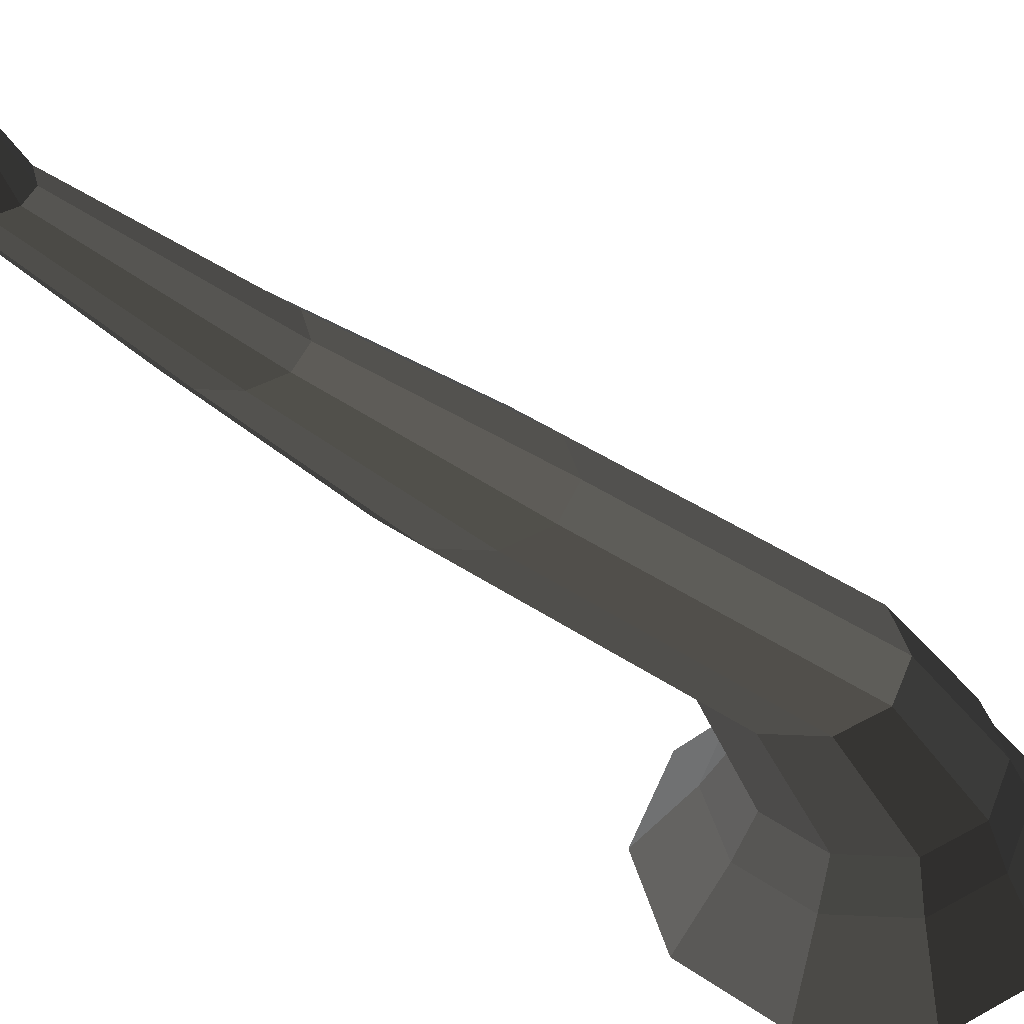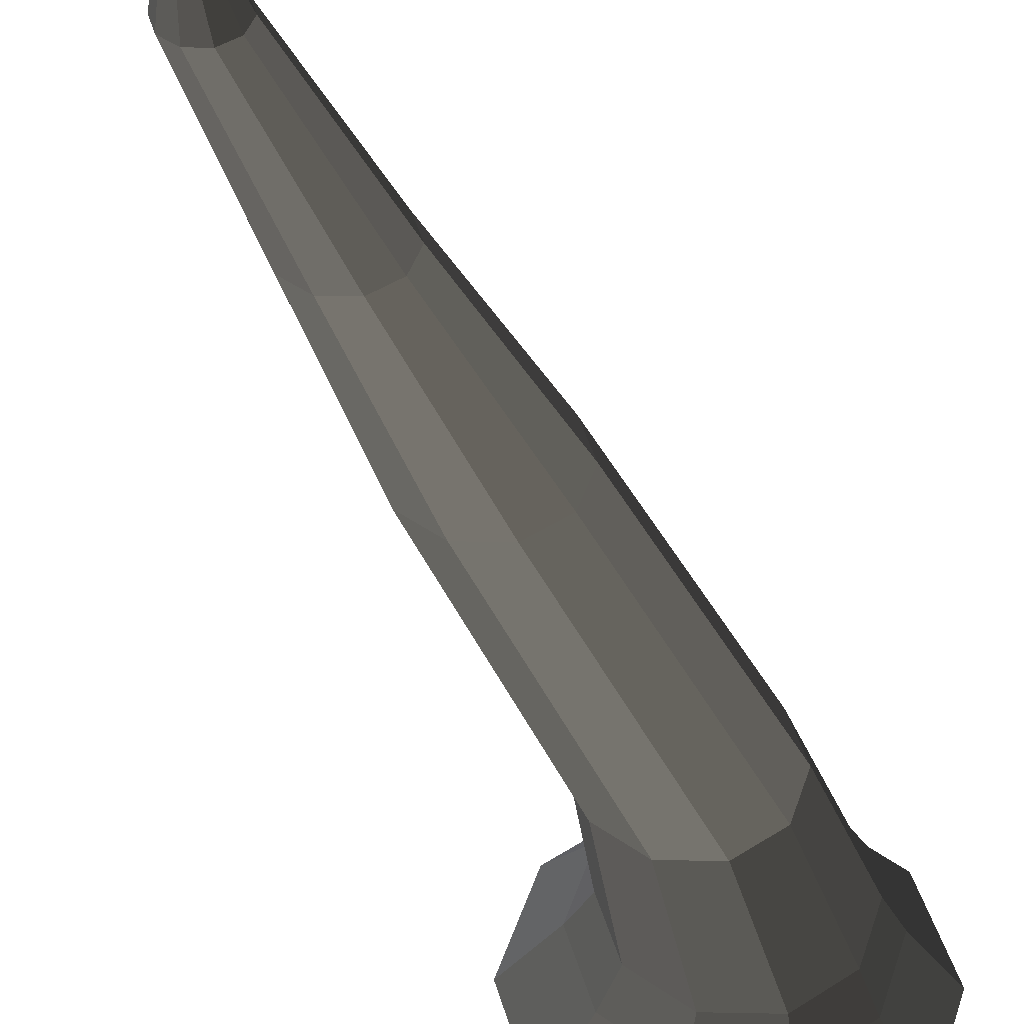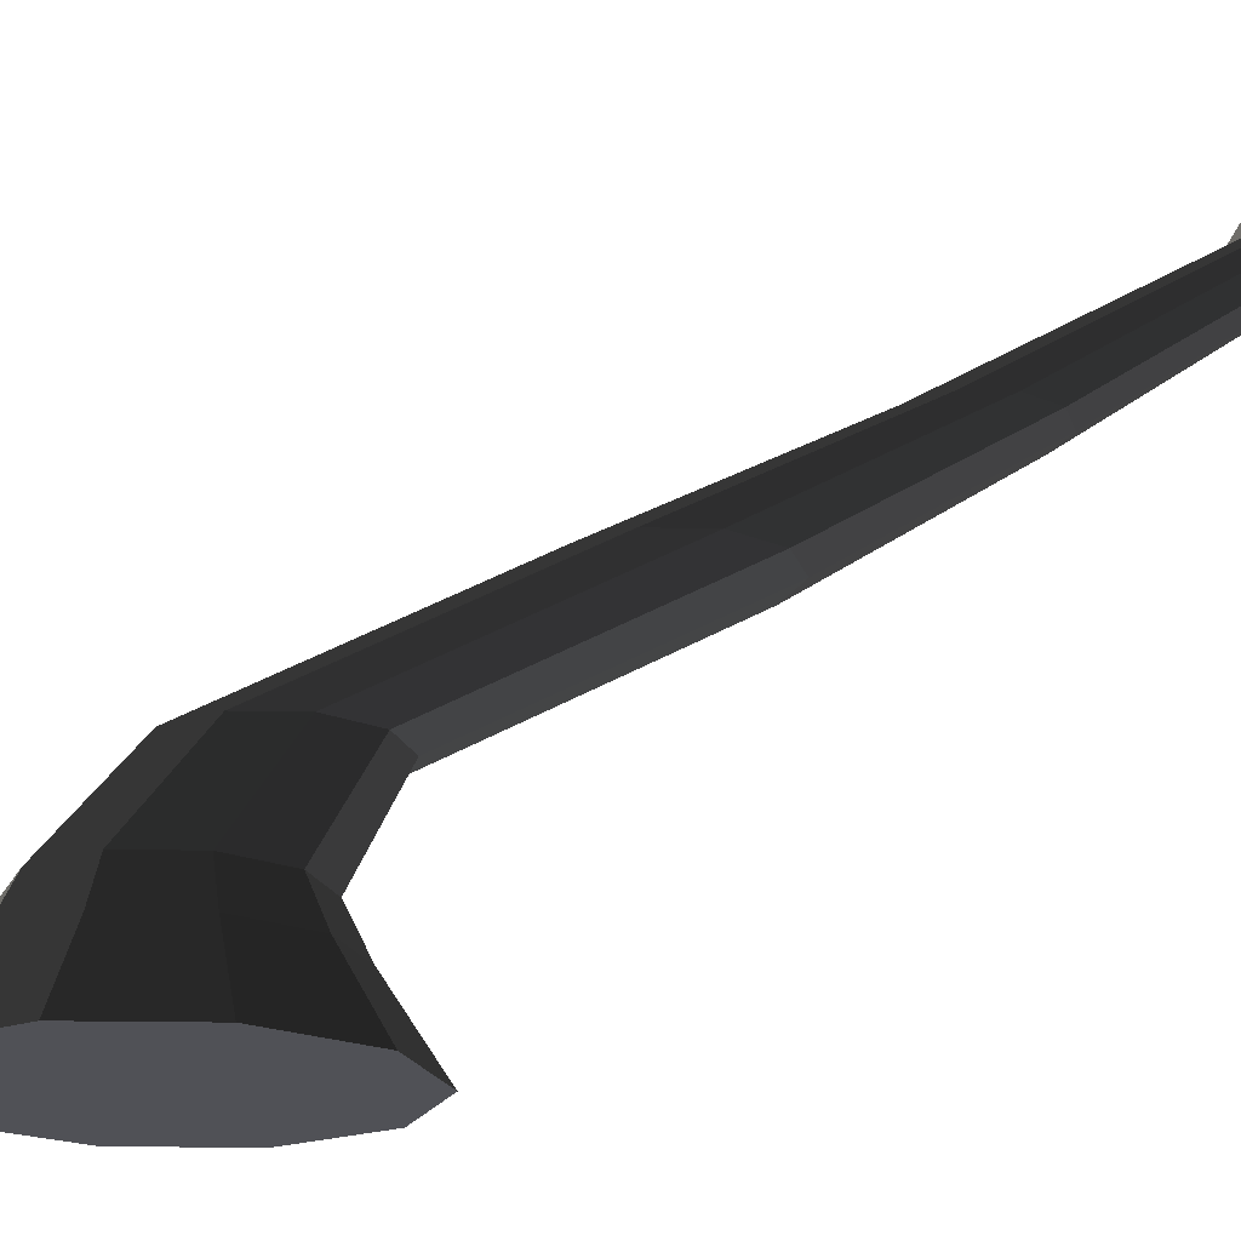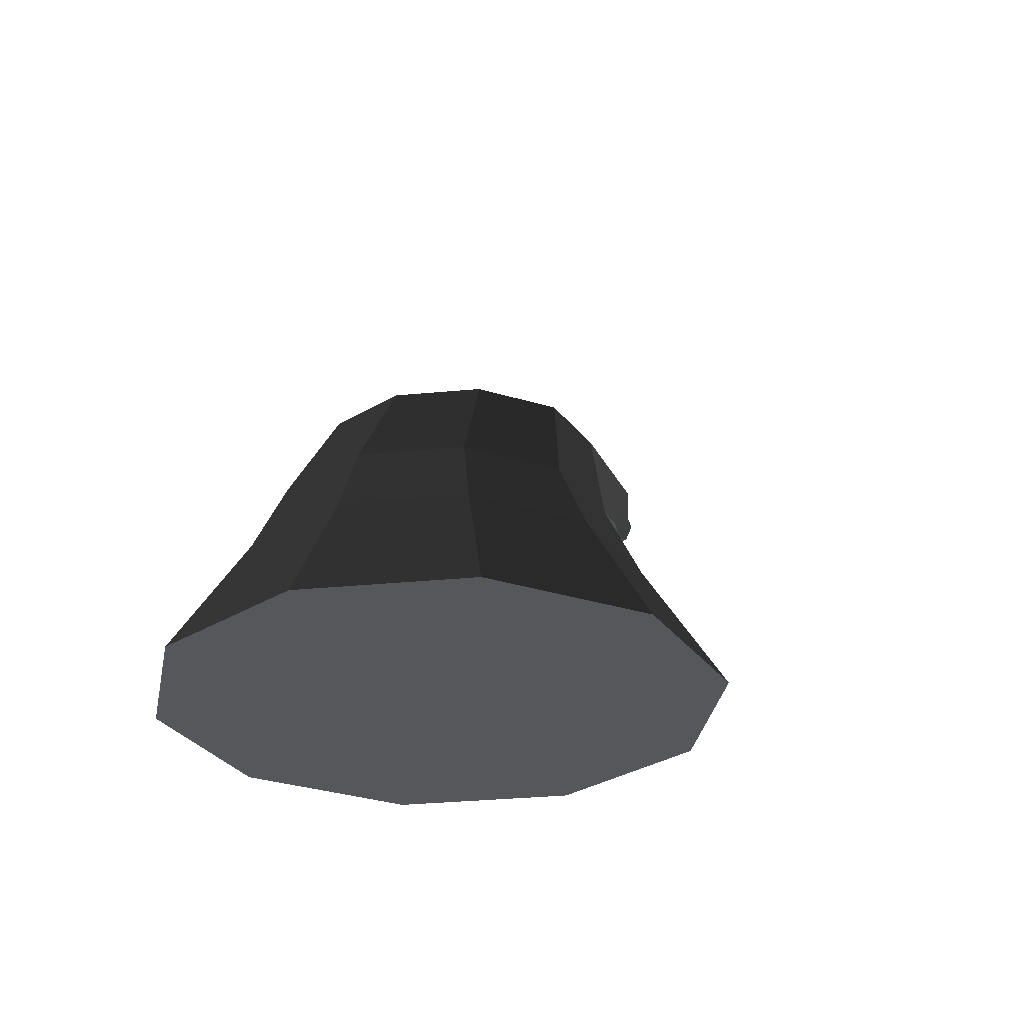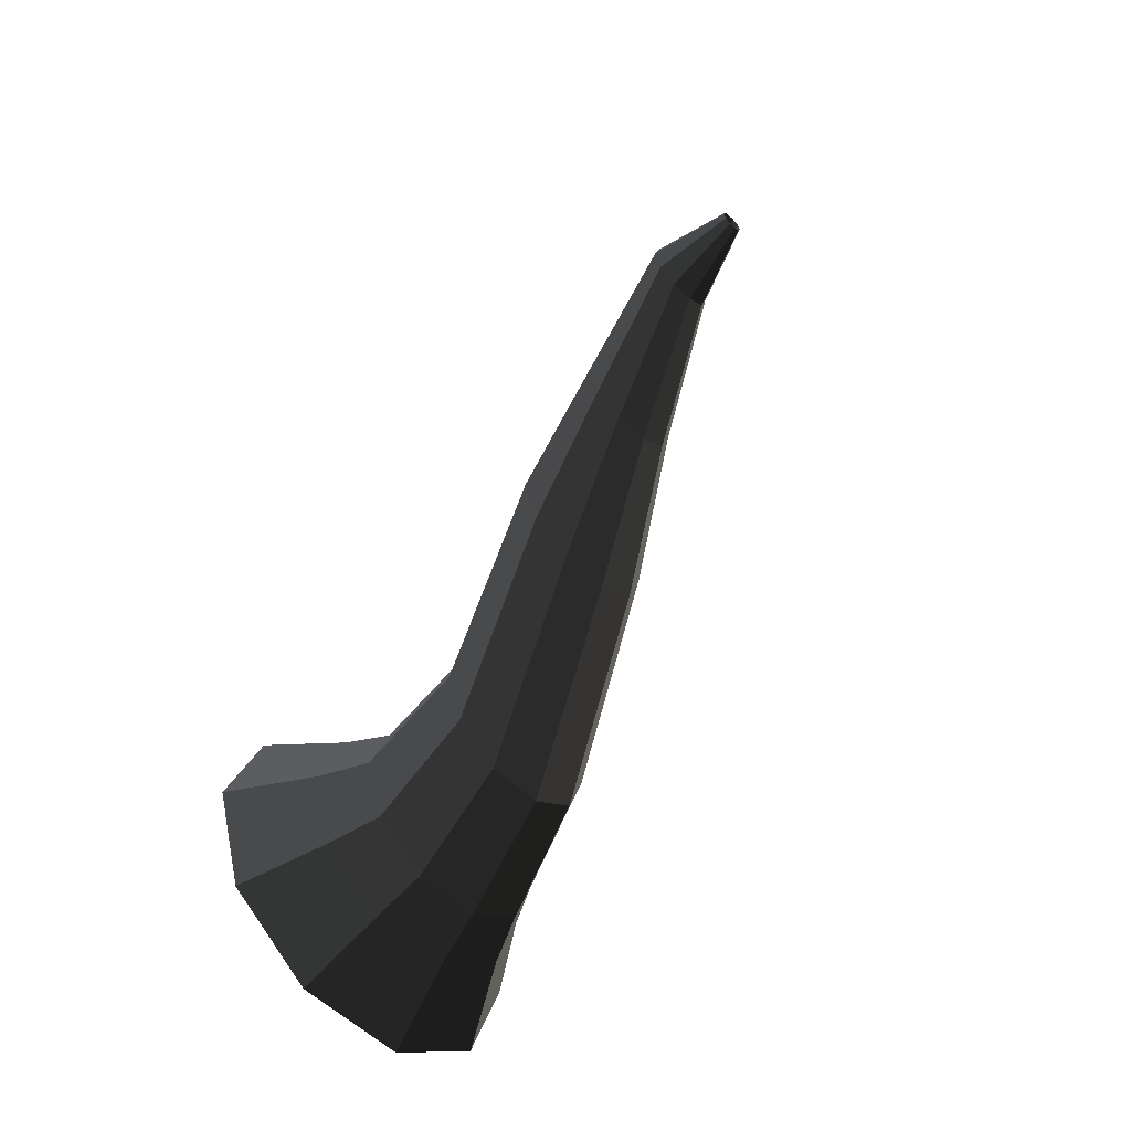
<metadata>
{"format":"obj","ext":"obj","renderer":"f3d","projection":"perspective","resolution":1024,"background":"white","views":[{"elev":43.3,"azim":111.0,"up":"+Y"},{"elev":48.9,"azim":145.2,"up":"+Y"},{"elev":-20.3,"azim":-74.1,"up":"+Y"},{"elev":-26.8,"azim":-171.0,"up":"+Y"},{"elev":-58.1,"azim":135.3,"up":"+Z"}]}
</metadata>
<code>
v 0.06652 -0.33 -0.5497
v 3.104e-05 -0.33 -0.3451
v 0.1741 -0.33 -0.4715
v -0.06645 -0.33 -0.5497
v -0.174 -0.33 -0.4715
v -0.2151 -0.33 -0.3451
v -0.174 -0.33 -0.2186
v -0.06645 -0.33 -0.1405
v 0.06651 -0.33 -0.1405
v 0.1741 -0.33 -0.2186
v 0.2152 -0.33 -0.3451
v 0.1741 -0.33 -0.4715
v 0.1237 -0.2361 -0.4349
v 0.04726 -0.2361 -0.4904
v 0.06652 -0.33 -0.5497
v 0.06652 -0.33 -0.5497
v 0.04726 -0.2361 -0.4904
v -0.0472 -0.2361 -0.4904
v -0.06645 -0.33 -0.5497
v -0.06645 -0.33 -0.5497
v -0.0472 -0.2361 -0.4904
v -0.1236 -0.2361 -0.4349
v -0.174 -0.33 -0.4715
v -0.174 -0.33 -0.4715
v -0.1236 -0.2361 -0.4349
v -0.1528 -0.2361 -0.3451
v -0.2151 -0.33 -0.3451
v -0.2151 -0.33 -0.3451
v -0.1528 -0.2361 -0.3451
v -0.1236 -0.2361 -0.2552
v -0.174 -0.33 -0.2186
v -0.174 -0.33 -0.2186
v -0.1236 -0.2361 -0.2552
v -0.0472 -0.2361 -0.1997
v -0.06645 -0.33 -0.1405
v -0.06645 -0.33 -0.1405
v -0.0472 -0.2361 -0.1997
v 0.04726 -0.2361 -0.1997
v 0.06651 -0.33 -0.1405
v 0.06651 -0.33 -0.1405
v 0.04726 -0.2361 -0.1997
v 0.1237 -0.2361 -0.2552
v 0.1741 -0.33 -0.2186
v 0.1741 -0.33 -0.2186
v 0.1237 -0.2361 -0.2552
v 0.1529 -0.2361 -0.3451
v 0.2152 -0.33 -0.3451
v 0.2152 -0.33 -0.3451
v 0.1529 -0.2361 -0.3451
v 0.1237 -0.2361 -0.4349
v 0.1741 -0.33 -0.4715
v 0.1237 -0.2361 -0.4349
v 0.1021 -0.1837 -0.4192
v 0.03901 -0.1837 -0.465
v 0.04726 -0.2361 -0.4904
v 0.04726 -0.2361 -0.4904
v 0.03901 -0.1837 -0.465
v -0.03895 -0.1837 -0.465
v -0.0472 -0.2361 -0.4904
v -0.0472 -0.2361 -0.4904
v -0.03895 -0.1837 -0.465
v -0.102 -0.1837 -0.4192
v -0.1236 -0.2361 -0.4349
v -0.1236 -0.2361 -0.4349
v -0.102 -0.1837 -0.4192
v -0.1261 -0.1837 -0.3451
v -0.1528 -0.2361 -0.3451
v -0.1528 -0.2361 -0.3451
v -0.1261 -0.1837 -0.3451
v -0.102 -0.1837 -0.2709
v -0.1236 -0.2361 -0.2552
v -0.1236 -0.2361 -0.2552
v -0.102 -0.1837 -0.2709
v -0.03895 -0.1837 -0.2251
v -0.0472 -0.2361 -0.1997
v -0.0472 -0.2361 -0.1997
v -0.03895 -0.1837 -0.2251
v 0.03901 -0.1837 -0.2251
v 0.04726 -0.2361 -0.1997
v 0.04726 -0.2361 -0.1997
v 0.03901 -0.1837 -0.2251
v 0.1021 -0.1837 -0.2709
v 0.1237 -0.2361 -0.2552
v 0.1237 -0.2361 -0.2552
v 0.1021 -0.1837 -0.2709
v 0.1262 -0.1837 -0.3451
v 0.1529 -0.2361 -0.3451
v 0.1529 -0.2361 -0.3451
v 0.1262 -0.1837 -0.3451
v 0.1021 -0.1837 -0.4192
v 0.1237 -0.2361 -0.4349
v 0.1021 -0.1837 -0.4192
v 0.08564 -0.0801 -0.3269
v 0.03273 -0.0801 -0.3654
v 0.03901 -0.1837 -0.465
v 0.03901 -0.1837 -0.465
v 0.03273 -0.0801 -0.3654
v -0.03267 -0.0801 -0.3654
v -0.03895 -0.1837 -0.465
v -0.03895 -0.1837 -0.465
v -0.03267 -0.0801 -0.3654
v -0.08558 -0.0801 -0.3269
v -0.102 -0.1837 -0.4192
v -0.102 -0.1837 -0.4192
v -0.08558 -0.0801 -0.3269
v -0.1058 -0.0801 -0.2647
v -0.1261 -0.1837 -0.3451
v -0.1261 -0.1837 -0.3451
v -0.1058 -0.0801 -0.2647
v -0.08558 -0.0801 -0.2025
v -0.102 -0.1837 -0.2709
v -0.102 -0.1837 -0.2709
v -0.08558 -0.0801 -0.2025
v -0.03267 -0.0801 -0.1641
v -0.03895 -0.1837 -0.2251
v -0.03895 -0.1837 -0.2251
v -0.03267 -0.0801 -0.1641
v 0.03273 -0.0801 -0.1641
v 0.03901 -0.1837 -0.2251
v 0.03901 -0.1837 -0.2251
v 0.03273 -0.0801 -0.1641
v 0.08565 -0.0801 -0.2025
v 0.1021 -0.1837 -0.2709
v 0.1021 -0.1837 -0.2709
v 0.08565 -0.0801 -0.2025
v 0.1059 -0.0801 -0.2647
v 0.1262 -0.1837 -0.3451
v 0.1262 -0.1837 -0.3451
v 0.1059 -0.0801 -0.2647
v 0.08564 -0.0801 -0.3269
v 0.1021 -0.1837 -0.4192
v 0.08564 -0.0801 -0.3269
v 0.08095 0.03098 -0.01519
v 0.03094 0.03098 -0.05152
v 0.03273 -0.0801 -0.3654
v 0.03273 -0.0801 -0.3654
v 0.03094 0.03098 -0.05152
v -0.03087 0.03098 -0.05152
v -0.03267 -0.0801 -0.3654
v -0.03267 -0.0801 -0.3654
v -0.03087 0.03098 -0.05152
v -0.08088 0.03098 -0.01519
v -0.08558 -0.0801 -0.3269
v -0.08558 -0.0801 -0.3269
v -0.08088 0.03098 -0.01519
v -0.09999 0.03098 0.04361
v -0.1058 -0.0801 -0.2647
v -0.1058 -0.0801 -0.2647
v -0.09999 0.03098 0.04361
v -0.08088 0.03098 0.1024
v -0.08558 -0.0801 -0.2025
v -0.08558 -0.0801 -0.2025
v -0.08088 0.03098 0.1024
v -0.03087 0.03098 0.1387
v -0.03267 -0.0801 -0.1641
v -0.03267 -0.0801 -0.1641
v -0.03087 0.03098 0.1387
v 0.03094 0.03098 0.1387
v 0.03273 -0.0801 -0.1641
v 0.03273 -0.0801 -0.1641
v 0.03094 0.03098 0.1387
v 0.08095 0.03098 0.1024
v 0.08565 -0.0801 -0.2025
v 0.08565 -0.0801 -0.2025
v 0.08095 0.03098 0.1024
v 0.1001 0.03098 0.04361
v 0.1059 -0.0801 -0.2647
v 0.1059 -0.0801 -0.2647
v 0.1001 0.03098 0.04361
v 0.08095 0.03098 -0.01519
v 0.08564 -0.0801 -0.3269
v 0.08095 0.03098 -0.01519
v 0.05961 0.1213 0.229
v 0.02279 0.1213 0.2023
v 0.03094 0.03098 -0.05152
v 0.03094 0.03098 -0.05152
v 0.02279 0.1213 0.2023
v -0.02273 0.1213 0.2023
v -0.03087 0.03098 -0.05152
v -0.03087 0.03098 -0.05152
v -0.02273 0.1213 0.2023
v -0.05955 0.1213 0.229
v -0.08088 0.03098 -0.01519
v -0.08088 0.03098 -0.01519
v -0.05955 0.1213 0.229
v -0.07361 0.1213 0.2723
v -0.09999 0.03098 0.04361
v -0.09999 0.03098 0.04361
v -0.07361 0.1213 0.2723
v -0.05955 0.1213 0.3156
v -0.08088 0.03098 0.1024
v -0.08088 0.03098 0.1024
v -0.05955 0.1213 0.3156
v -0.02272 0.1213 0.3423
v -0.03087 0.03098 0.1387
v -0.03087 0.03098 0.1387
v -0.02272 0.1213 0.3423
v 0.02279 0.1213 0.3423
v 0.03094 0.03098 0.1387
v 0.03094 0.03098 0.1387
v 0.02279 0.1213 0.3423
v 0.05961 0.1213 0.3156
v 0.08095 0.03098 0.1024
v 0.08095 0.03098 0.1024
v 0.05961 0.1213 0.3156
v 0.07367 0.1213 0.2723
v 0.1001 0.03098 0.04361
v 0.1001 0.03098 0.04361
v 0.07367 0.1213 0.2723
v 0.05961 0.1213 0.229
v 0.08095 0.03098 -0.01519
v 0.05961 0.1213 0.229
v 0.04113 0.2293 0.4769
v 0.01573 0.2293 0.4585
v 0.02279 0.1213 0.2023
v 0.02279 0.1213 0.2023
v 0.01573 0.2293 0.4585
v -0.01567 0.2293 0.4584
v -0.02273 0.1213 0.2023
v -0.02273 0.1213 0.2023
v -0.01567 0.2293 0.4584
v -0.04106 0.2293 0.4769
v -0.05955 0.1213 0.229
v -0.05955 0.1213 0.229
v -0.04106 0.2293 0.4769
v -0.05077 0.2293 0.5068
v -0.07361 0.1213 0.2723
v -0.07361 0.1213 0.2723
v -0.05077 0.2293 0.5068
v -0.04106 0.2293 0.5366
v -0.05955 0.1213 0.3156
v -0.05955 0.1213 0.3156
v -0.04106 0.2293 0.5366
v -0.01567 0.2293 0.5551
v -0.02272 0.1213 0.3423
v -0.02272 0.1213 0.3423
v -0.01567 0.2293 0.5551
v 0.01573 0.2293 0.5551
v 0.02279 0.1213 0.3423
v 0.02279 0.1213 0.3423
v 0.01573 0.2293 0.5551
v 0.04113 0.2293 0.5366
v 0.05961 0.1213 0.3156
v 0.05961 0.1213 0.3156
v 0.04113 0.2293 0.5366
v 0.05083 0.2293 0.5068
v 0.07367 0.1213 0.2723
v 0.07367 0.1213 0.2723
v 0.05083 0.2293 0.5068
v 0.04113 0.2293 0.4769
v 0.05961 0.1213 0.229
v 0.04113 0.2293 0.4769
v 0.01318 0.33 0.5247
v 0.005055 0.33 0.5188
v 0.01573 0.2293 0.4585
v 0.01573 0.2293 0.4585
v 0.005055 0.33 0.5188
v -0.004988 0.33 0.5188
v -0.01567 0.2293 0.4584
v -0.01567 0.2293 0.4584
v -0.004988 0.33 0.5188
v -0.0131 0.33 0.5247
v -0.04106 0.2293 0.4769
v -0.04106 0.2293 0.4769
v -0.0131 0.33 0.5247
v -0.01621 0.33 0.5342
v -0.05077 0.2293 0.5068
v -0.05077 0.2293 0.5068
v -0.01621 0.33 0.5342
v -0.01311 0.33 0.5437
v -0.04106 0.2293 0.5366
v -0.04106 0.2293 0.5366
v -0.01311 0.33 0.5437
v -0.004986 0.33 0.5497
v -0.01567 0.2293 0.5551
v -0.01567 0.2293 0.5551
v -0.004986 0.33 0.5497
v 0.00505 0.33 0.5497
v 0.01573 0.2293 0.5551
v 0.01573 0.2293 0.5551
v 0.00505 0.33 0.5497
v 0.01317 0.33 0.5437
v 0.04113 0.2293 0.5366
v 0.04113 0.2293 0.5366
v 0.01317 0.33 0.5437
v 0.01628 0.33 0.5342
v 0.05083 0.2293 0.5068
v 0.05083 0.2293 0.5068
v 0.01628 0.33 0.5342
v 0.01318 0.33 0.5247
v 0.04113 0.2293 0.4769
g pCylinder10_23_3625_60
f 1 3 2
f 4 1 2
f 5 4 2
f 6 5 2
f 7 6 2
f 8 7 2
f 9 8 2
f 10 9 2
f 11 10 2
f 3 11 2
f 12 14 13
f 12 15 14
f 16 18 17
f 16 19 18
f 20 22 21
f 20 23 22
f 24 26 25
f 24 27 26
f 28 30 29
f 28 31 30
f 32 34 33
f 32 35 34
f 36 38 37
f 36 39 38
f 40 42 41
f 40 43 42
f 44 46 45
f 44 47 46
f 48 50 49
f 48 51 50
f 52 54 53
f 52 55 54
f 56 58 57
f 56 59 58
f 60 62 61
f 60 63 62
f 64 66 65
f 64 67 66
f 68 70 69
f 68 71 70
f 72 74 73
f 72 75 74
f 76 78 77
f 76 79 78
f 80 82 81
f 80 83 82
f 84 86 85
f 84 87 86
f 88 90 89
f 88 91 90
f 92 94 93
f 92 95 94
f 96 98 97
f 96 99 98
f 100 102 101
f 100 103 102
f 104 106 105
f 104 107 106
f 108 110 109
f 108 111 110
f 112 114 113
f 112 115 114
f 116 118 117
f 116 119 118
f 120 122 121
f 120 123 122
f 124 126 125
f 124 127 126
f 128 130 129
f 128 131 130
f 132 134 133
f 132 135 134
f 136 138 137
f 136 139 138
f 140 142 141
f 140 143 142
f 144 146 145
f 144 147 146
f 148 150 149
f 148 151 150
f 152 154 153
f 152 155 154
f 156 158 157
f 156 159 158
f 160 162 161
f 160 163 162
f 164 166 165
f 164 167 166
f 168 170 169
f 168 171 170
f 172 174 173
f 172 175 174
f 176 178 177
f 176 179 178
f 180 182 181
f 180 183 182
f 184 186 185
f 184 187 186
f 188 190 189
f 188 191 190
f 192 194 193
f 192 195 194
f 196 198 197
f 196 199 198
f 200 202 201
f 200 203 202
f 204 206 205
f 204 207 206
f 208 210 209
f 208 211 210
f 212 214 213
f 212 215 214
f 216 218 217
f 216 219 218
f 220 222 221
f 220 223 222
f 224 226 225
f 224 227 226
f 228 230 229
f 228 231 230
f 232 234 233
f 232 235 234
f 236 238 237
f 236 239 238
f 240 242 241
f 240 243 242
f 244 246 245
f 244 247 246
f 248 250 249
f 248 251 250
f 252 254 253
f 252 255 254
f 256 258 257
f 256 259 258
f 260 262 261
f 260 263 262
f 264 266 265
f 264 267 266
f 268 270 269
f 268 271 270
f 272 274 273
f 272 275 274
f 276 278 277
f 276 279 278
f 280 282 281
f 280 283 282
f 284 286 285
f 284 287 286
f 288 290 289
f 288 291 290

</code>
